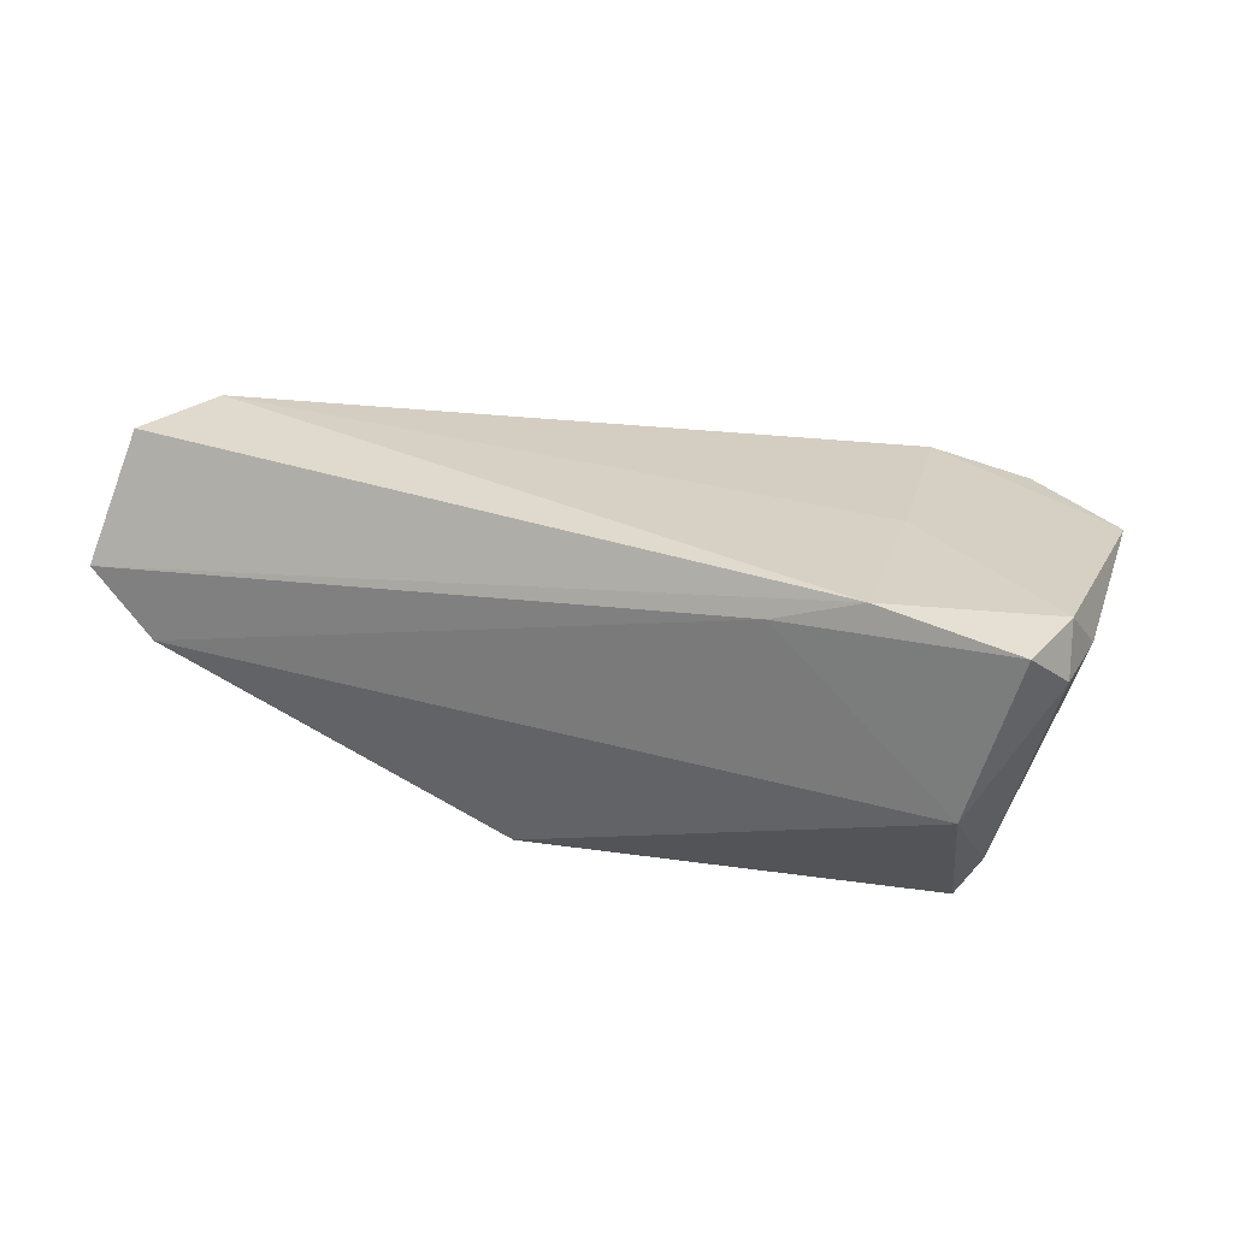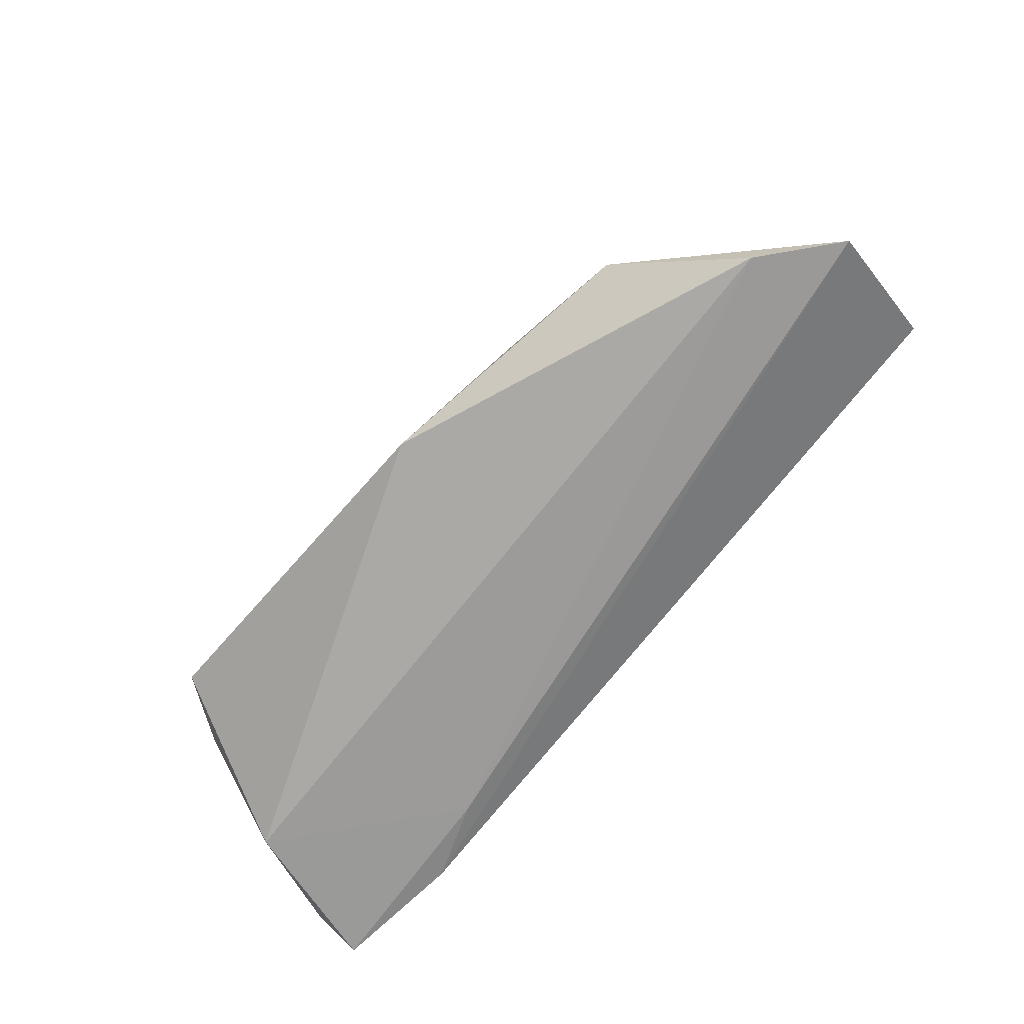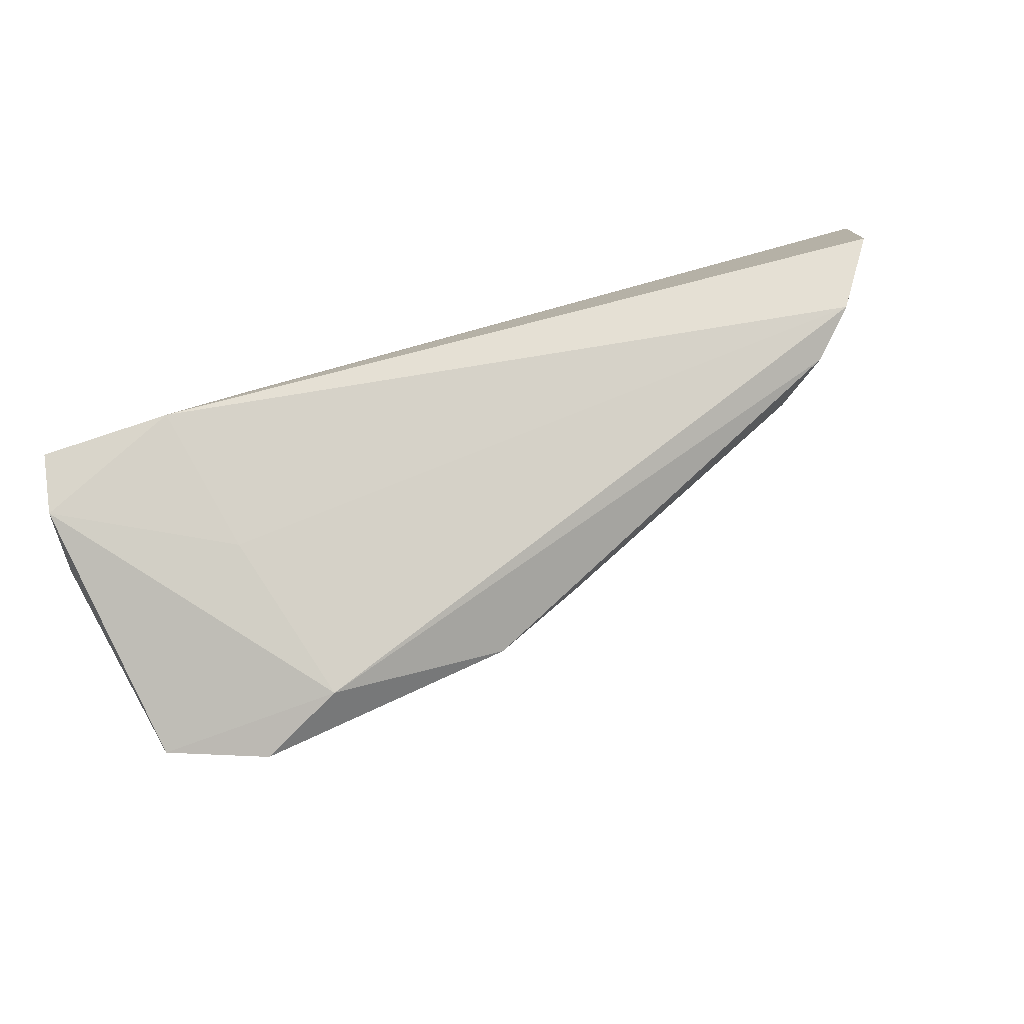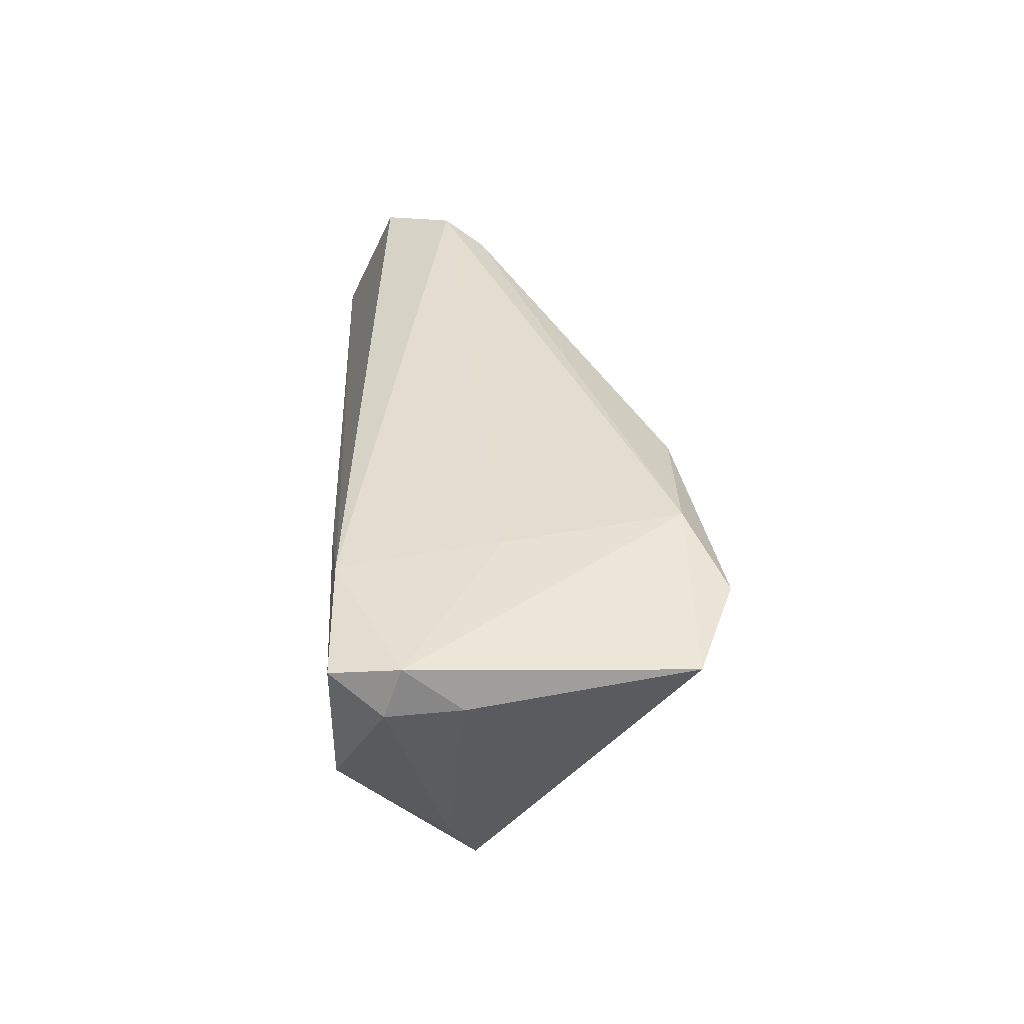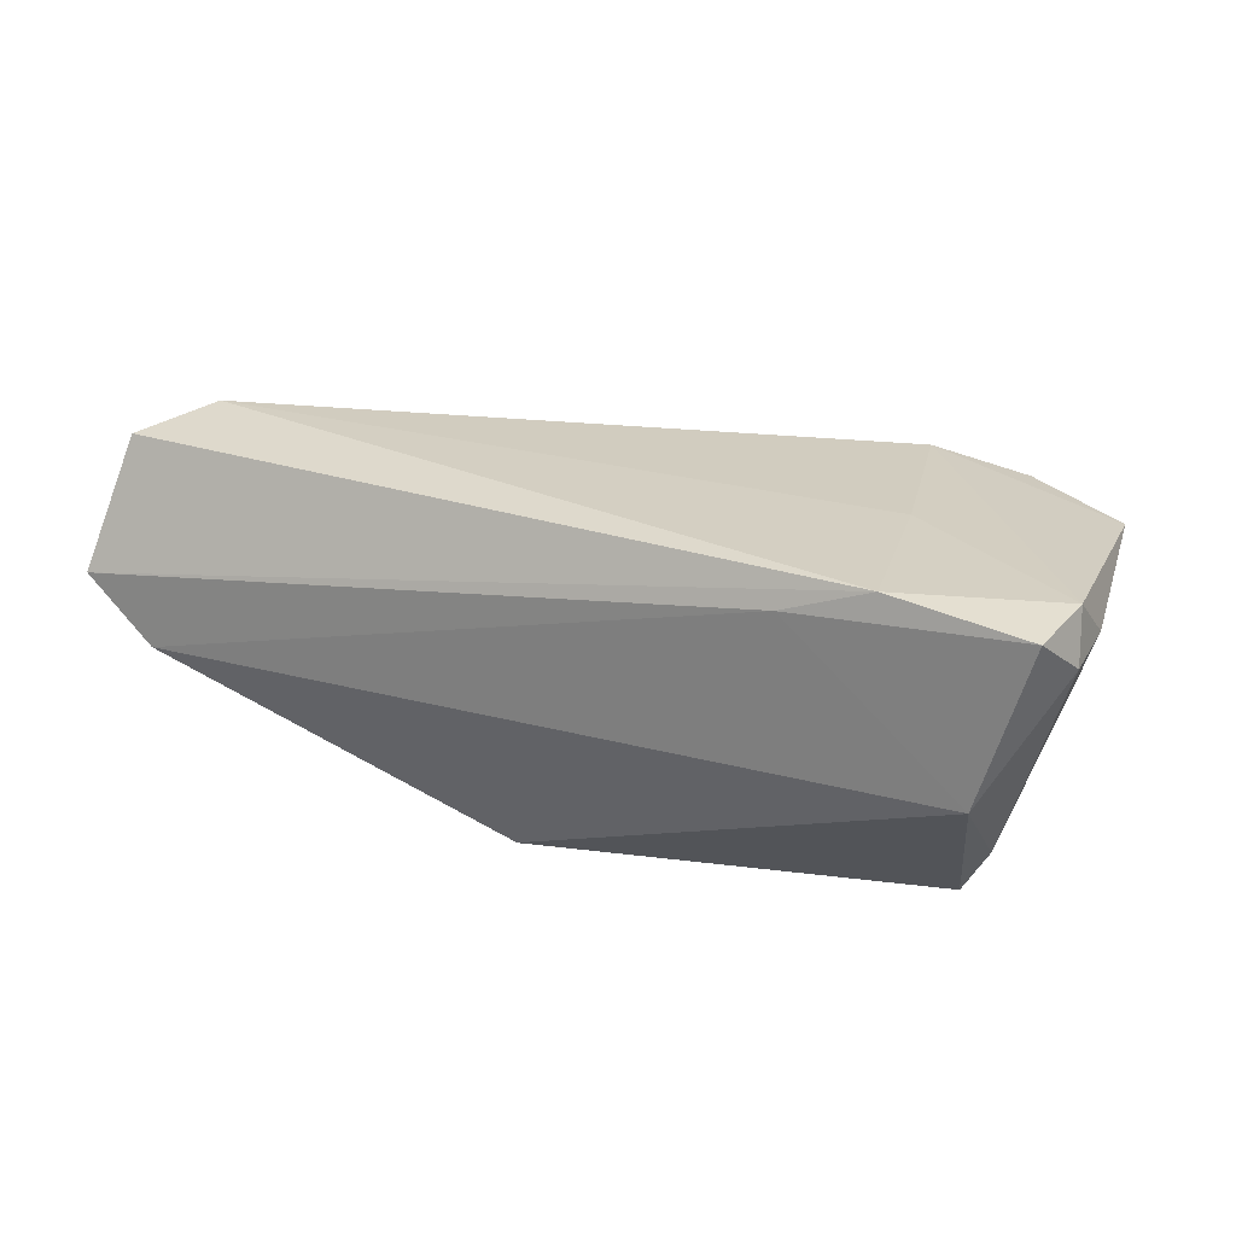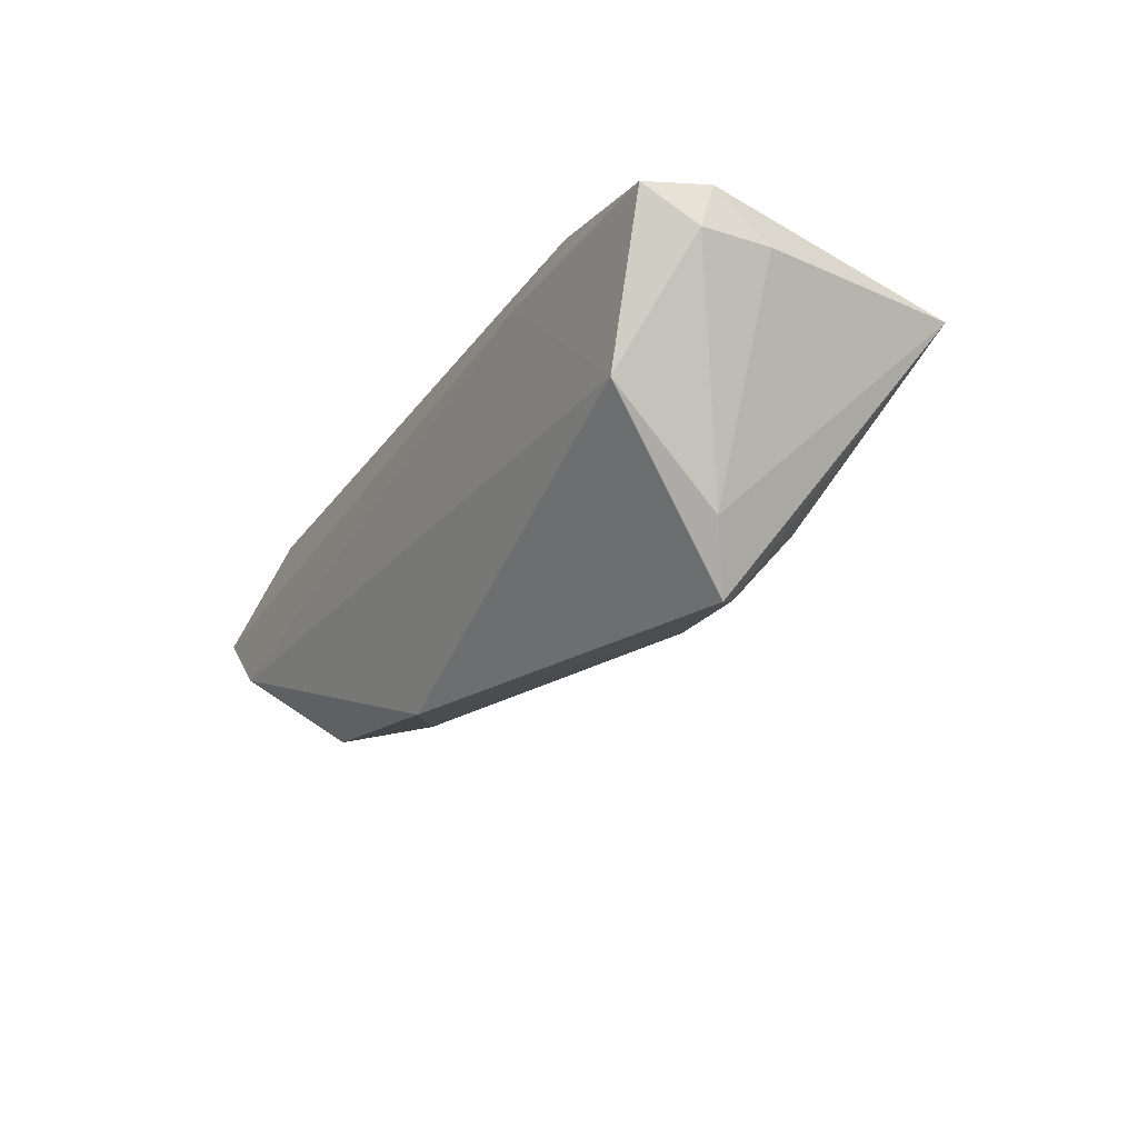
<metadata>
{"format":"obj","ext":"obj","renderer":"f3d","projection":"perspective","resolution":1024,"background":"white","views":[{"elev":26.8,"azim":28.2,"up":"+Z"},{"elev":-69.8,"azim":-130.2,"up":"+Y"},{"elev":77.8,"azim":160.9,"up":"+Z"},{"elev":35.2,"azim":86.8,"up":"+Z"},{"elev":25.5,"azim":27.1,"up":"+Z"},{"elev":-20.7,"azim":60.9,"up":"+Z"}]}
</metadata>
<code>
v -0.01223 0.02291 0.01022
v 0.03382 0.0313 0.01287
v 0.02346 0.004012 -0.02346
v -0.05984 -0.01727 -0.009364
v -0.05584 -0.0003665 -0.003432
v 0.02196 -0.01724 0.01314
v 0.03272 -0.01641 0.01724
v 0.0001005 0.02791 0.01135
v 0.0229 0.02658 0.01648
v 0.05005 -0.01704 0.0154
v -0.06917 -0.01682 -0.001462
v 0.0441 -0.01727 -0.004935
v 0.02878 0.003827 0.01724
v 0.04675 0.02608 0.01116
v -0.03544 0.004659 -0.01591
v 0.05148 -0.008672 0.01665
v -0.01177 -0.01259 -0.02637
v 0.0349 0.01178 -0.01392
v -0.05933 -0.0006632 0.01724
v -0.05374 0.004754 0.01559
v 0.03716 0.001868 -0.02422
v -0.04793 0.0078 0.009599
v -0.06596 -0.009762 0.01483
v -0.0464 -0.007987 -0.0207
v 0.03869 -0.0003813 -0.0252
v 0.01985 0.01919 -0.006564
v -0.02895 -0.002442 -0.02211
v 0.05233 -0.0109 0.01055
v 0.05192 -0.001729 0.01075
v 0.0429 -0.003554 -0.01738
f 17 12 4
f 30 14 29
f 25 12 17
f 25 30 12
f 21 14 25
f 14 30 25
f 11 19 5
f 26 15 8
f 3 25 17
f 21 25 3
f 15 26 3
f 17 4 24
f 24 5 15
f 24 4 11
f 11 5 24
f 20 5 19
f 20 9 8
f 19 9 20
f 15 5 22
f 5 20 22
f 18 14 21
f 21 3 18
f 18 3 26
f 27 3 17
f 17 24 27
f 15 3 27
f 27 24 15
f 11 4 6
f 6 7 11
f 6 4 12
f 23 19 11
f 11 7 23
f 23 7 19
f 29 14 16
f 14 9 16
f 13 9 19
f 19 7 13
f 13 16 9
f 7 16 13
f 8 15 1
f 15 22 1
f 1 20 8
f 1 22 20
f 14 18 2
f 2 18 26
f 2 9 14
f 2 26 8
f 8 9 2
f 10 6 12
f 7 6 10
f 10 16 7
f 29 16 28
f 16 10 28
f 28 10 12
f 28 30 29
f 12 30 28

</code>
